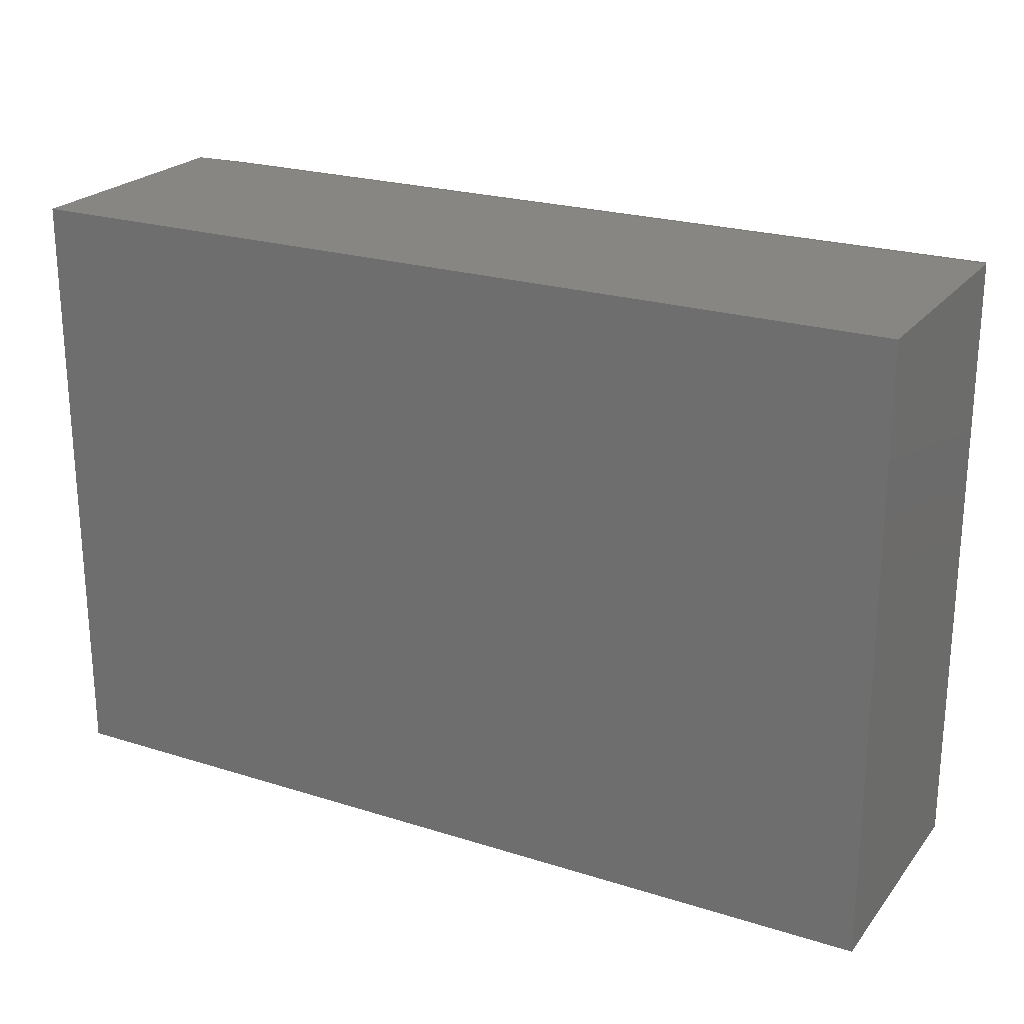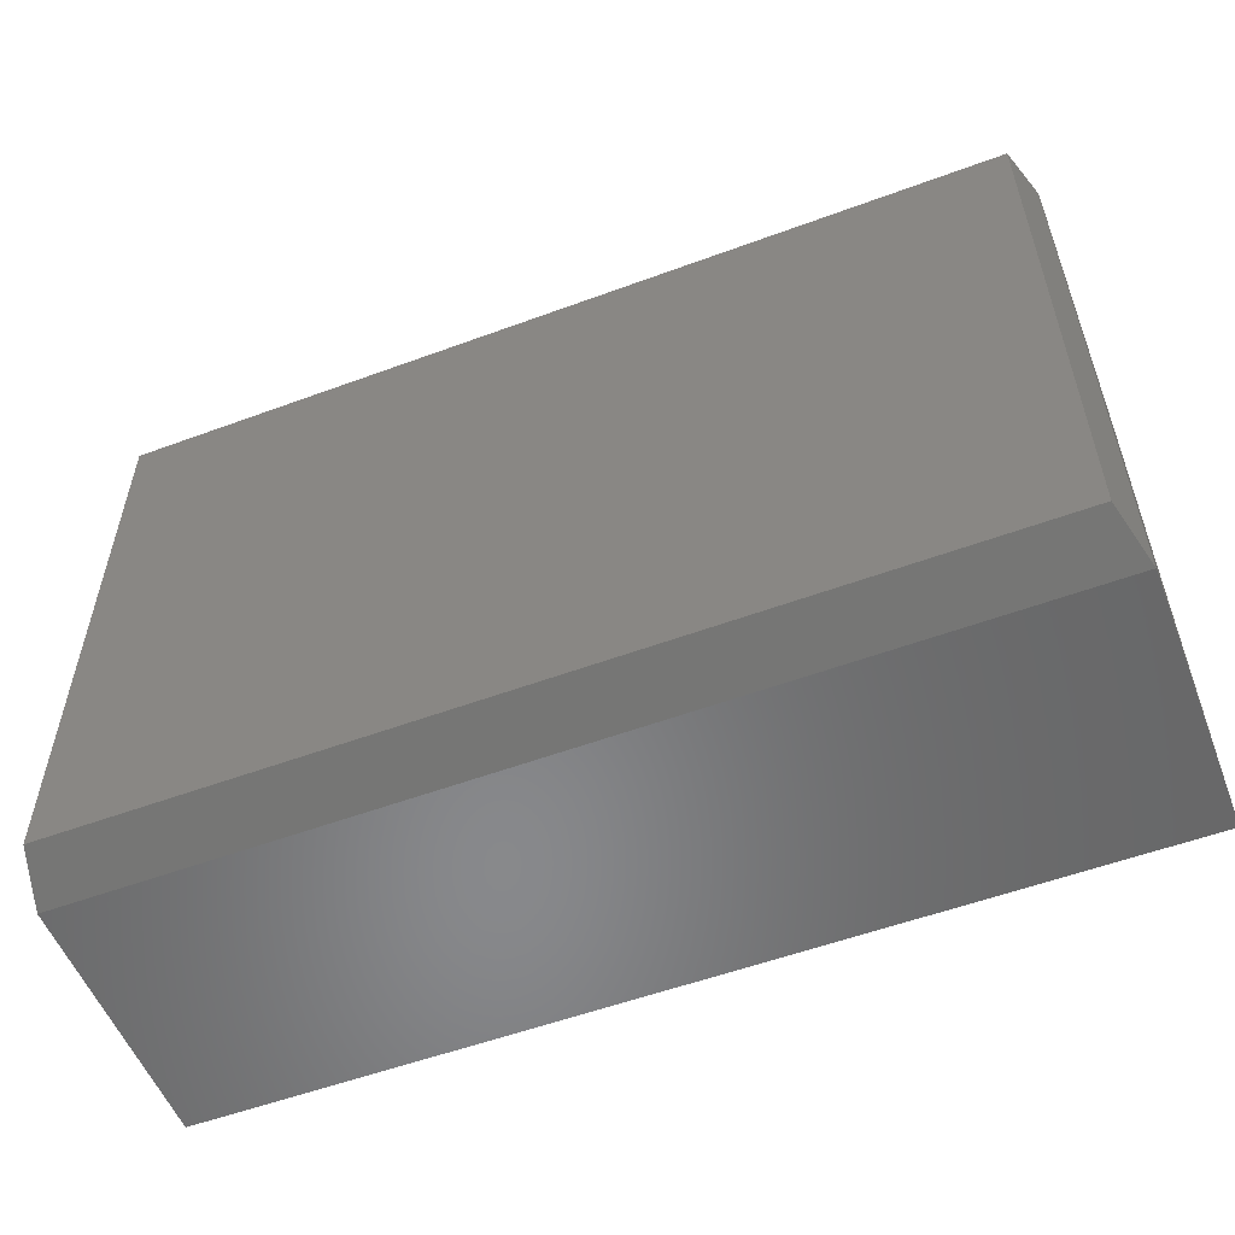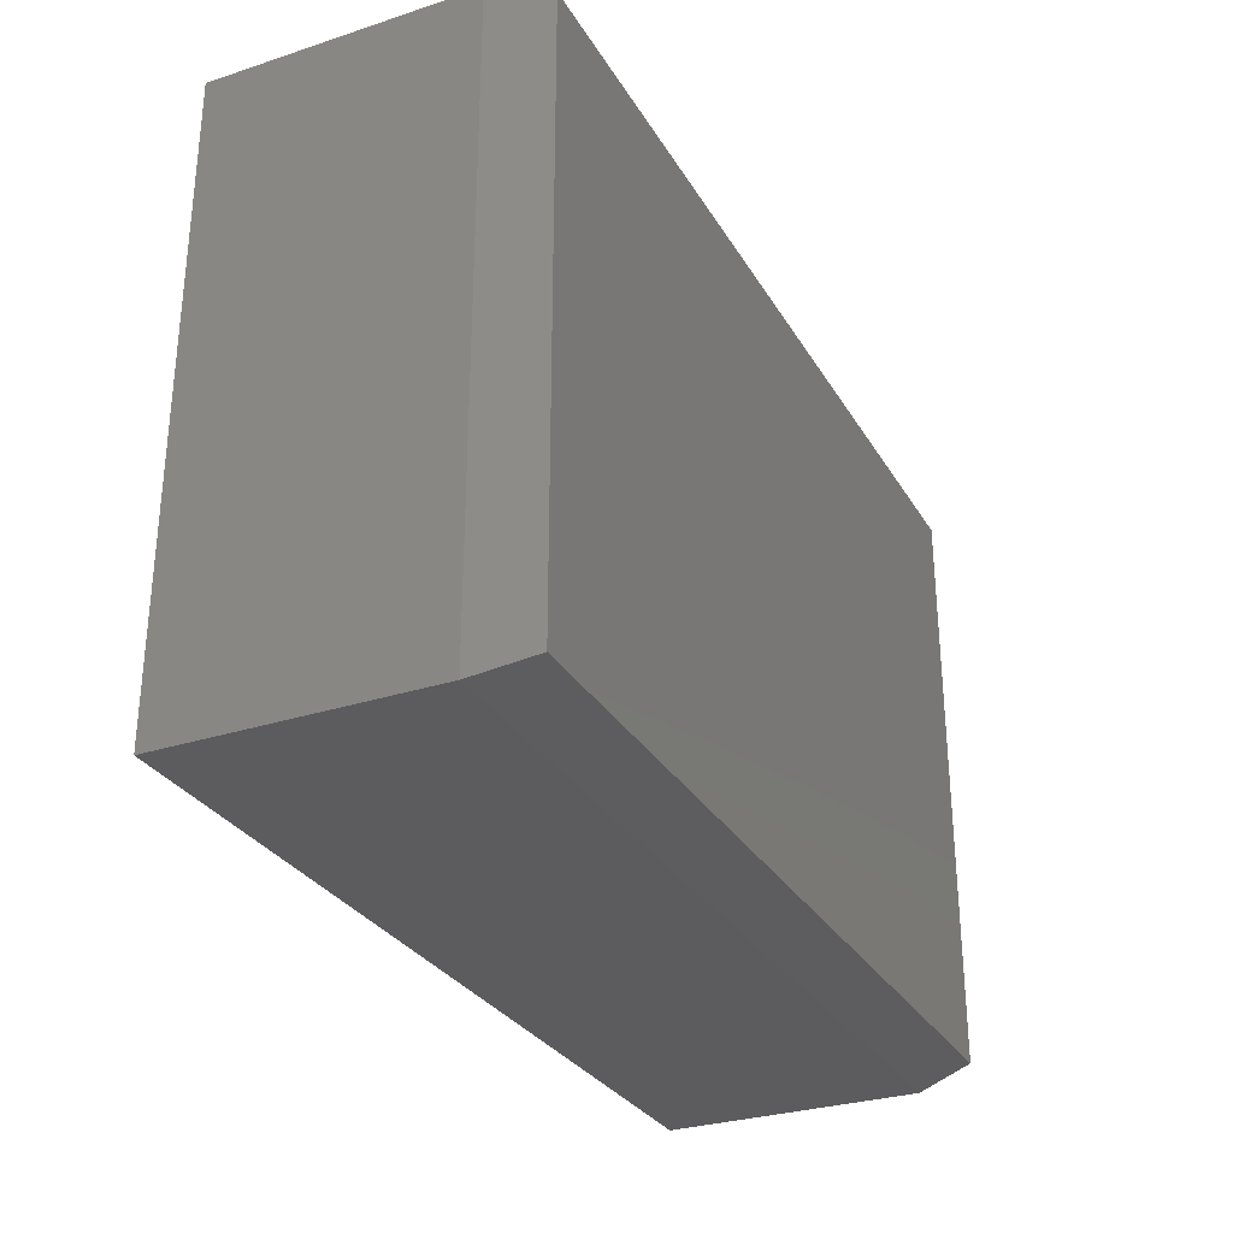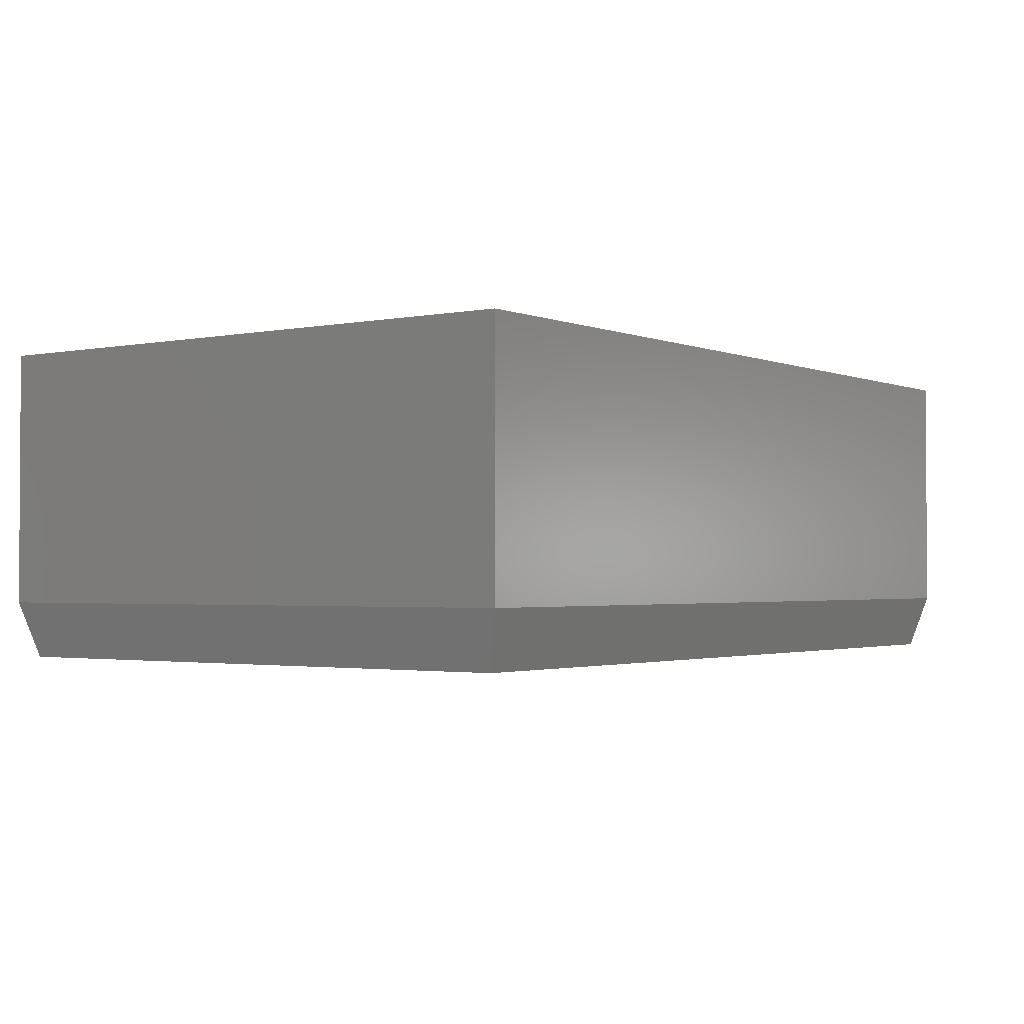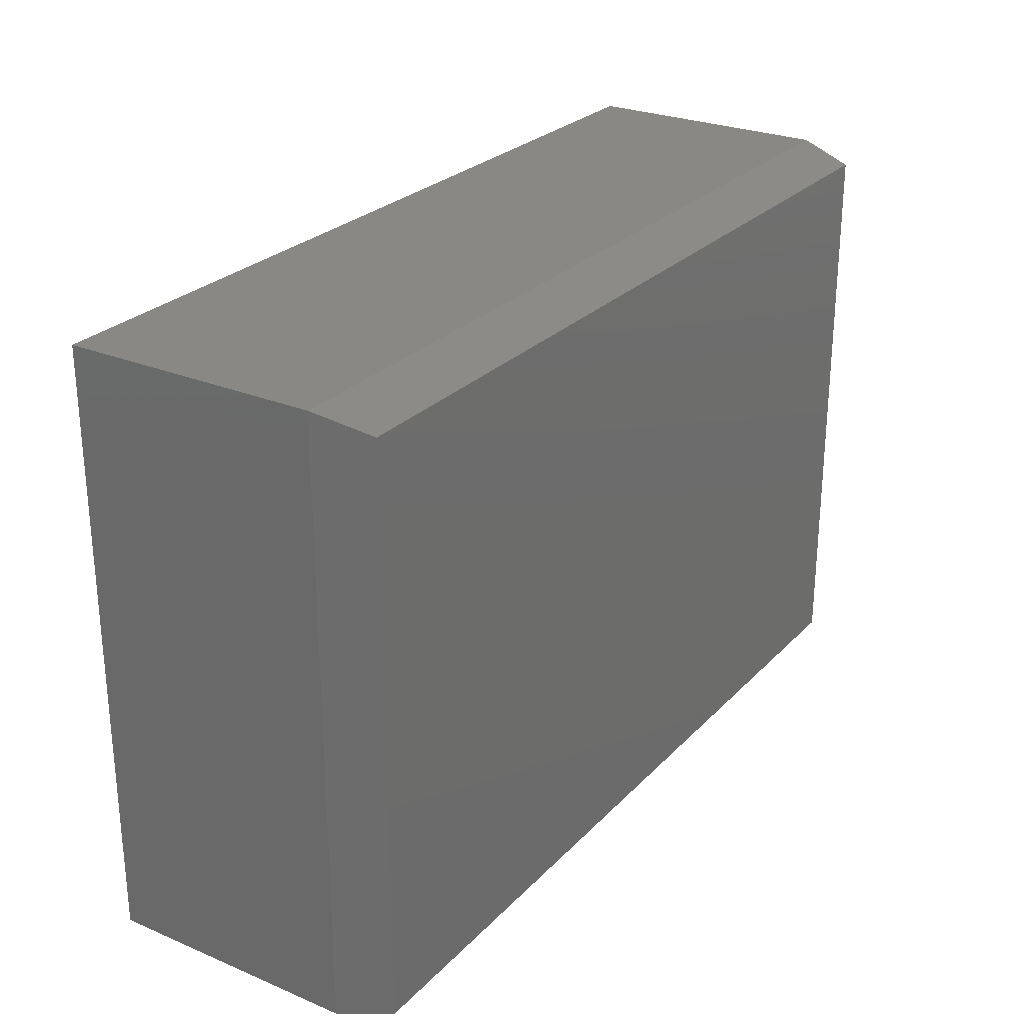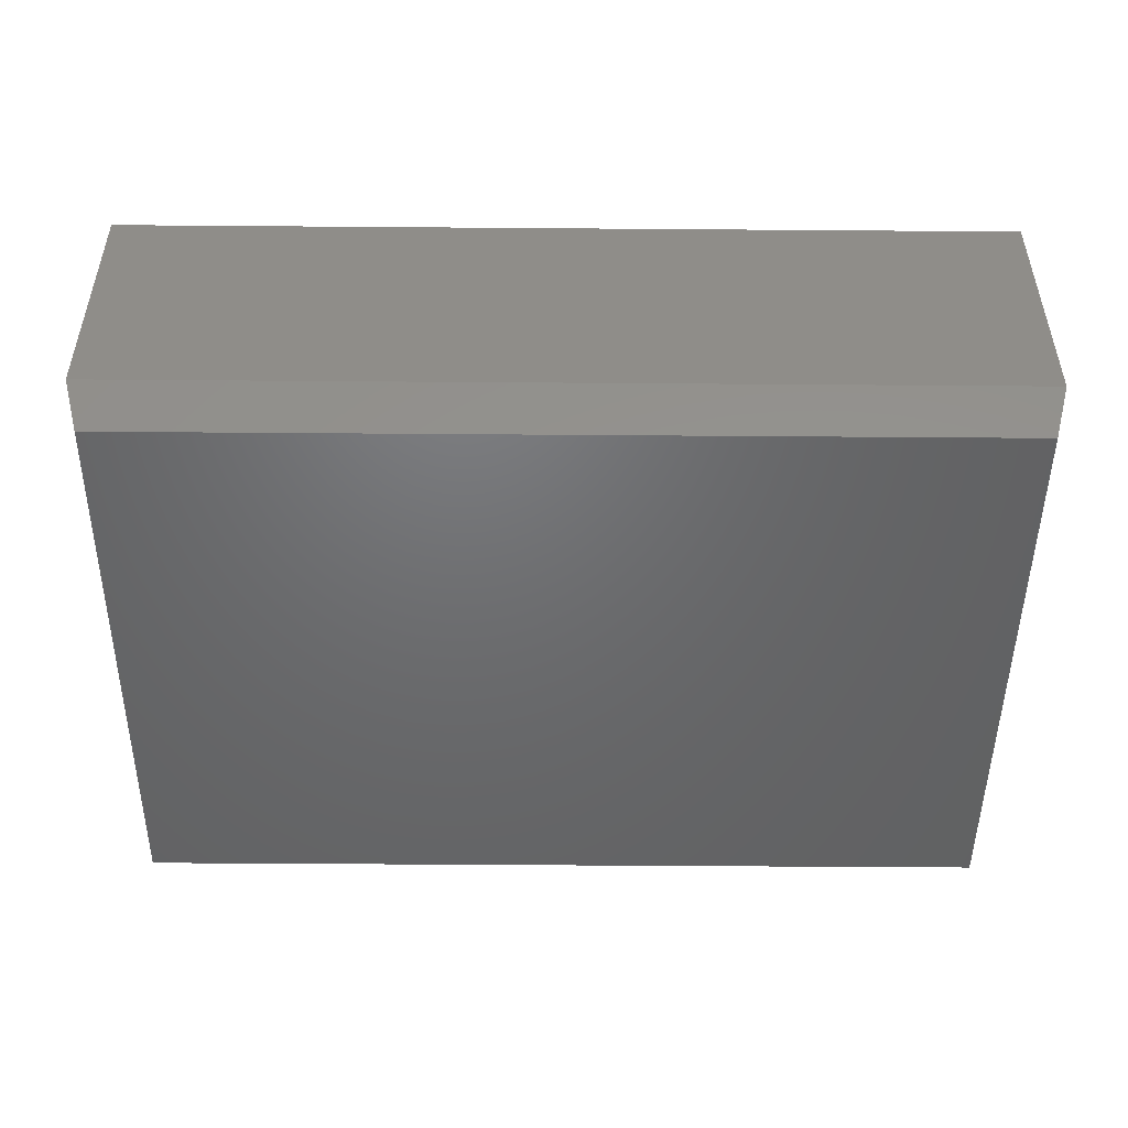
<metadata>
{"format":"stl","ext":"stl","renderer":"f3d","projection":"perspective","resolution":1024,"background":"white","views":[{"elev":23.0,"azim":-151.8,"up":"+Z"},{"elev":-55.0,"azim":21.3,"up":"+Z"},{"elev":-29.8,"azim":-64.6,"up":"+Z"},{"elev":-1.9,"azim":125.7,"up":"+Y"},{"elev":26.5,"azim":-56.8,"up":"+Z"},{"elev":-48.6,"azim":-0.5,"up":"+Y"}]}
</metadata>
<code>
# stl→obj: 12 verts, 20 faces
v -0.6634 1.923e-17 -0.4368
v 0.6634 1.665e-16 -0.4368
v -0.6634 1.174e-16 0.4479
v 0.6634 2.648e-16 0.4479
v -0.6868 0.4766 0.4713
v -0.6868 0.4766 -0.4603
v -0.6868 0.08594 0.4713
v -0.6868 0.08594 -0.4603
v 0.6868 0.4766 0.4713
v 0.6868 0.08594 0.4713
v 0.6868 0.4766 -0.4603
v 0.6868 0.08594 -0.4603
f 1 2 3
f 3 2 4
f 5 6 7
f 7 6 8
f 9 5 10
f 10 5 7
f 11 9 12
f 12 9 10
f 6 11 8
f 8 11 12
f 7 3 10
f 10 3 4
f 10 4 12
f 12 4 2
f 12 2 8
f 8 2 1
f 8 1 7
f 7 1 3
f 6 5 11
f 11 5 9

</code>
